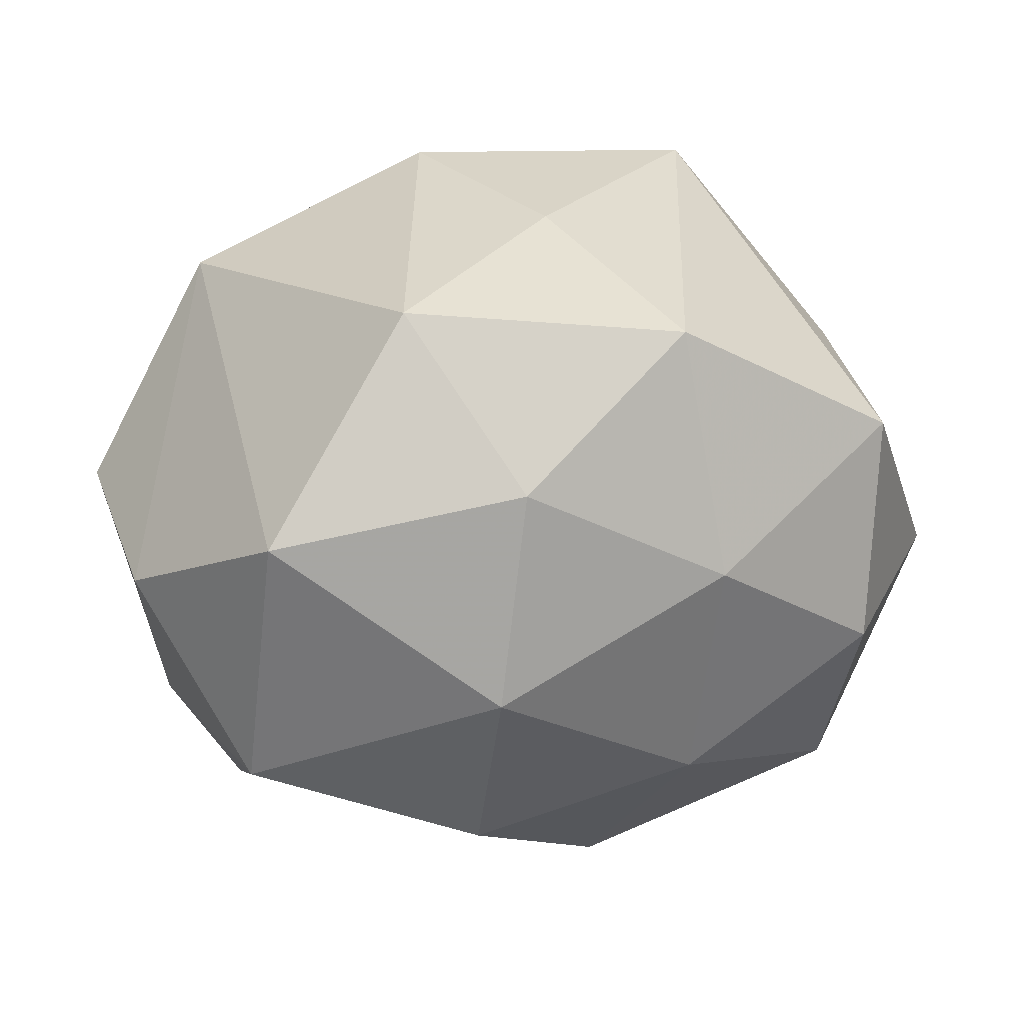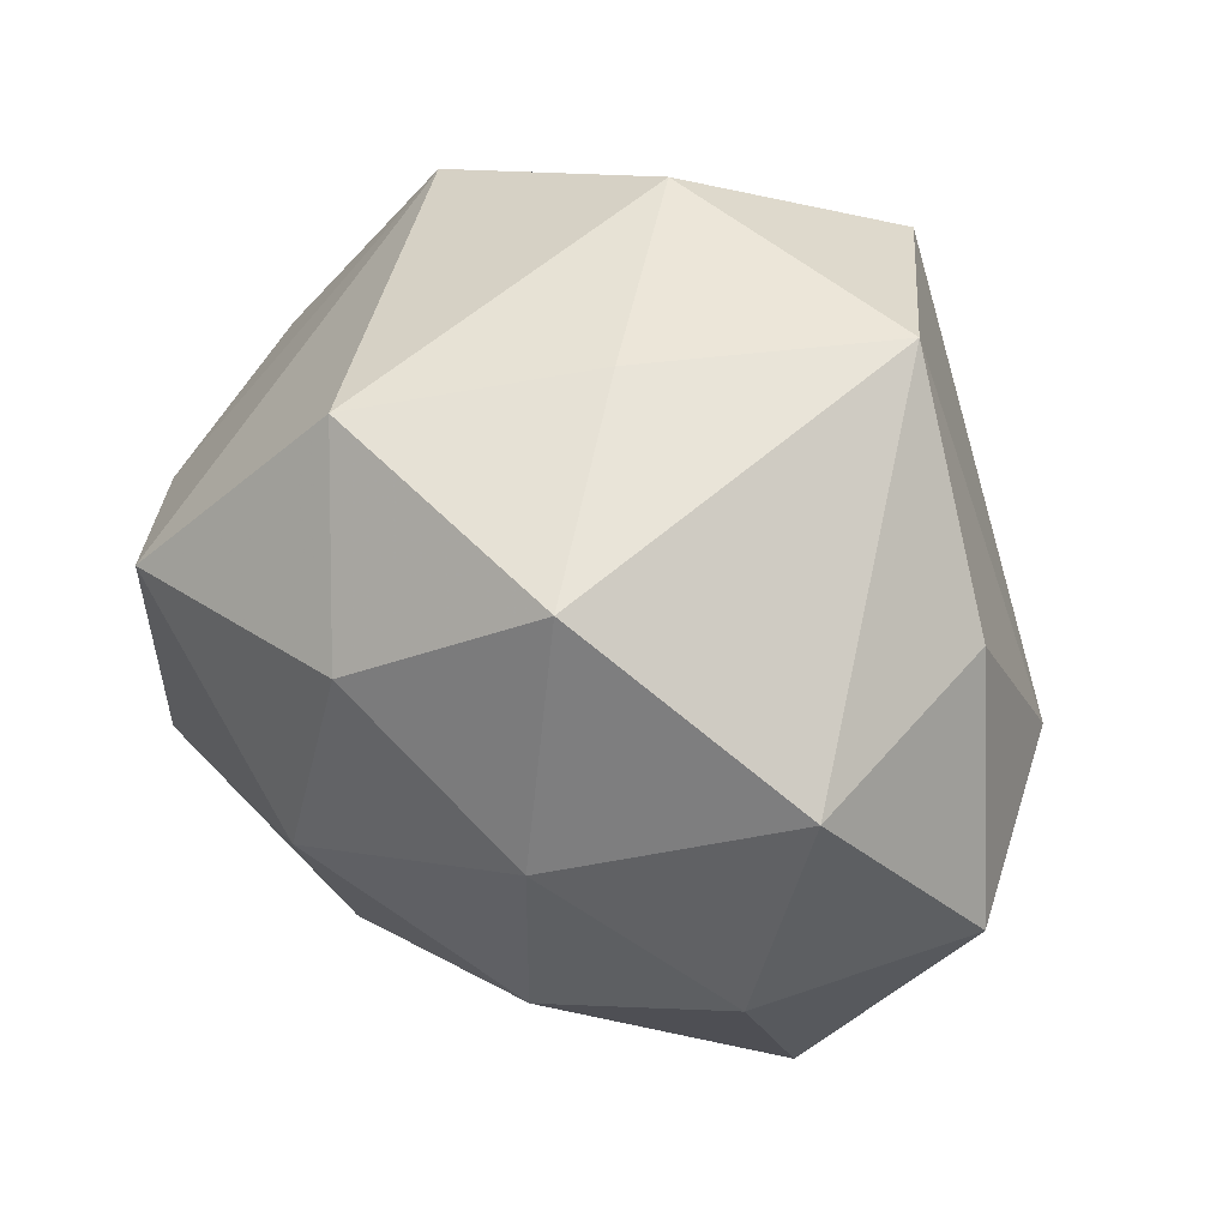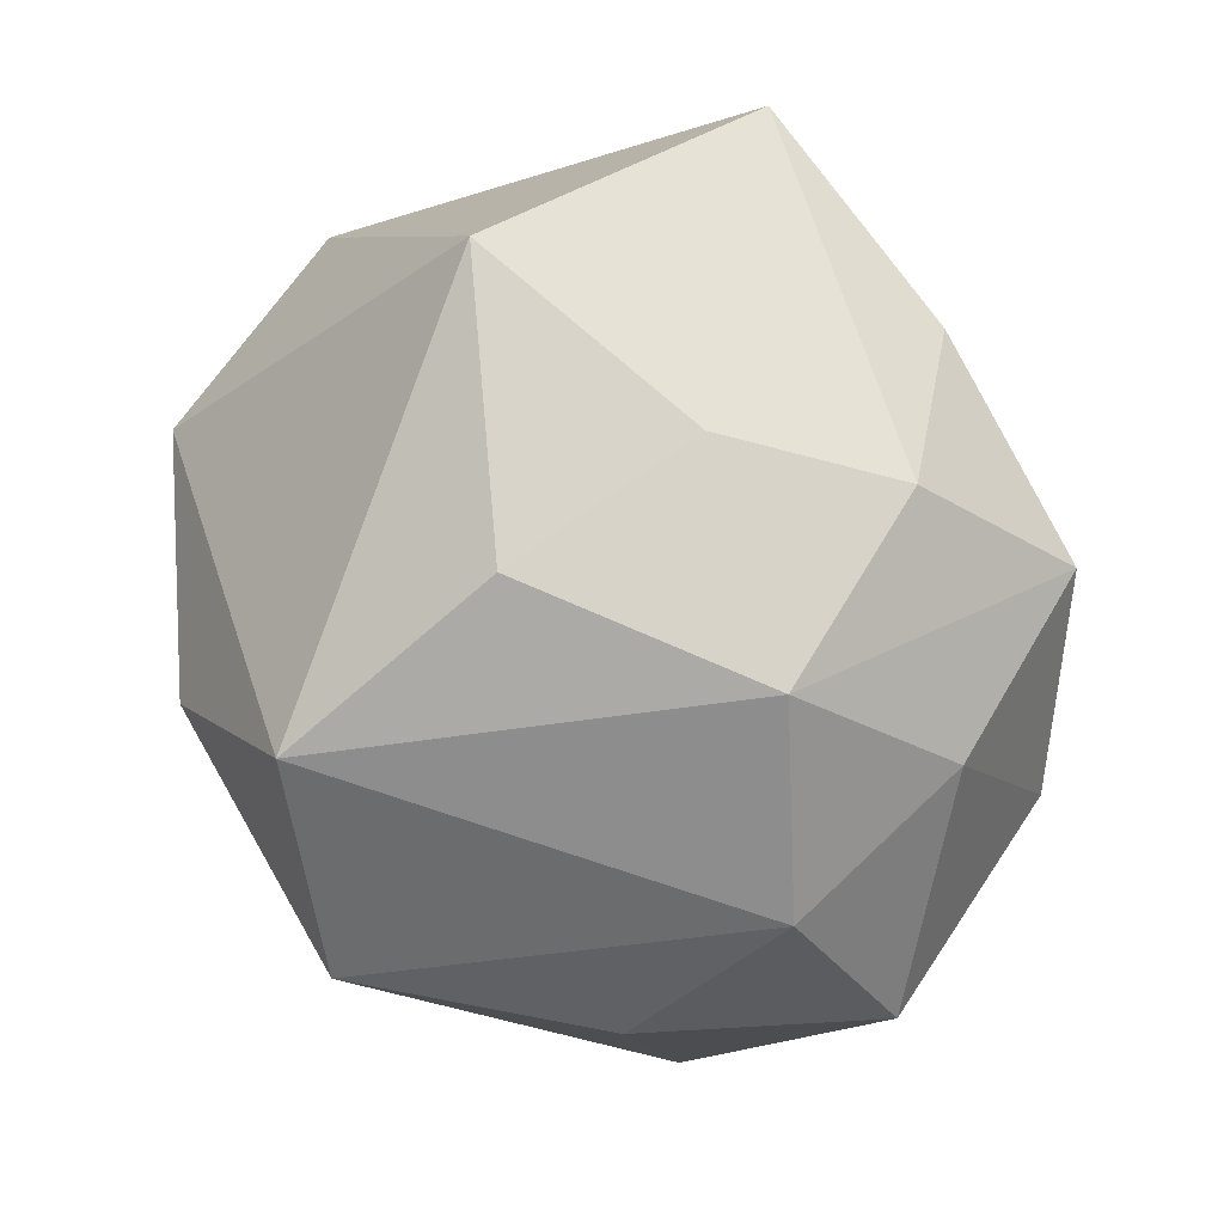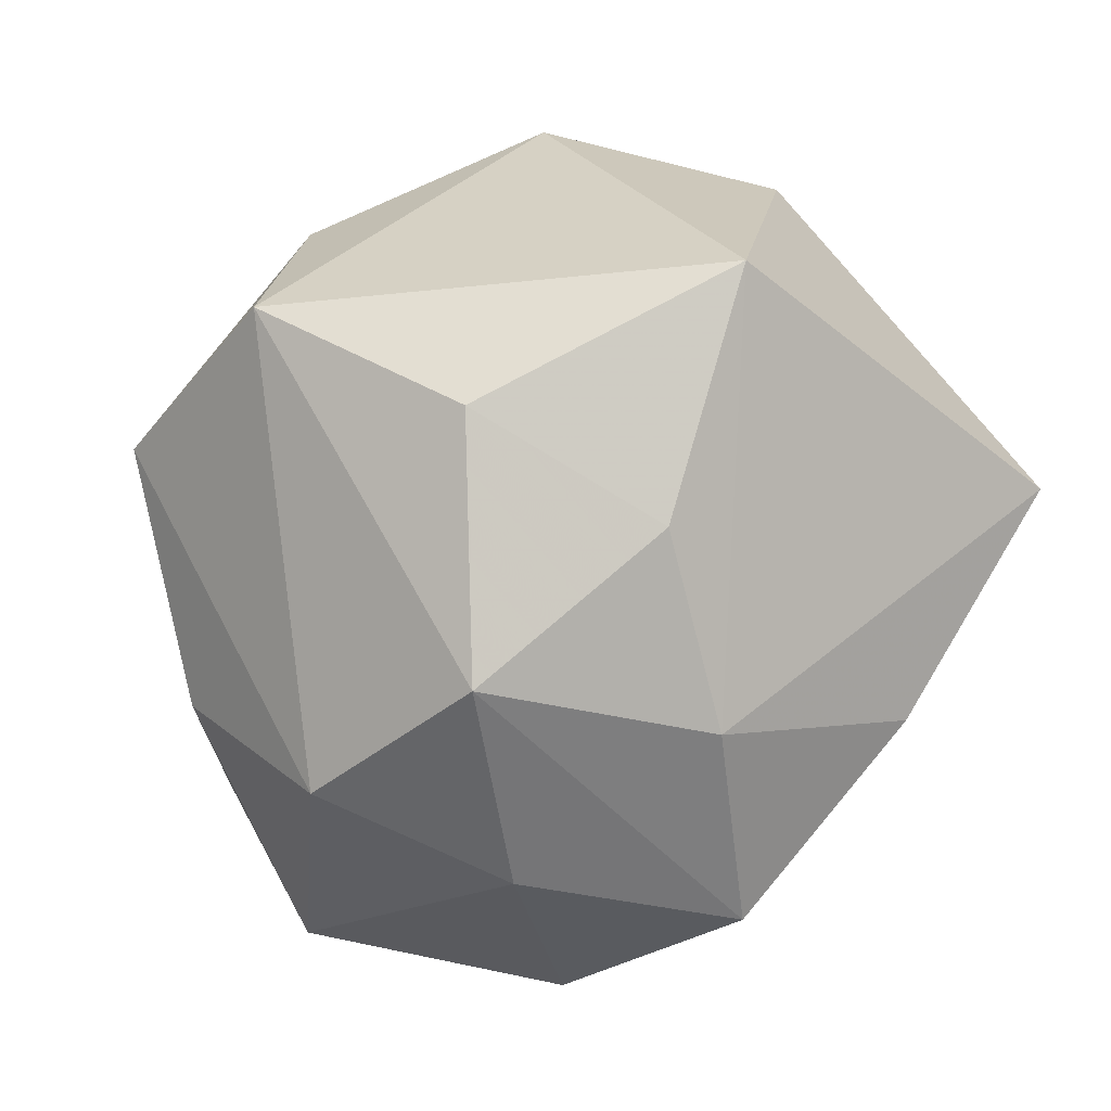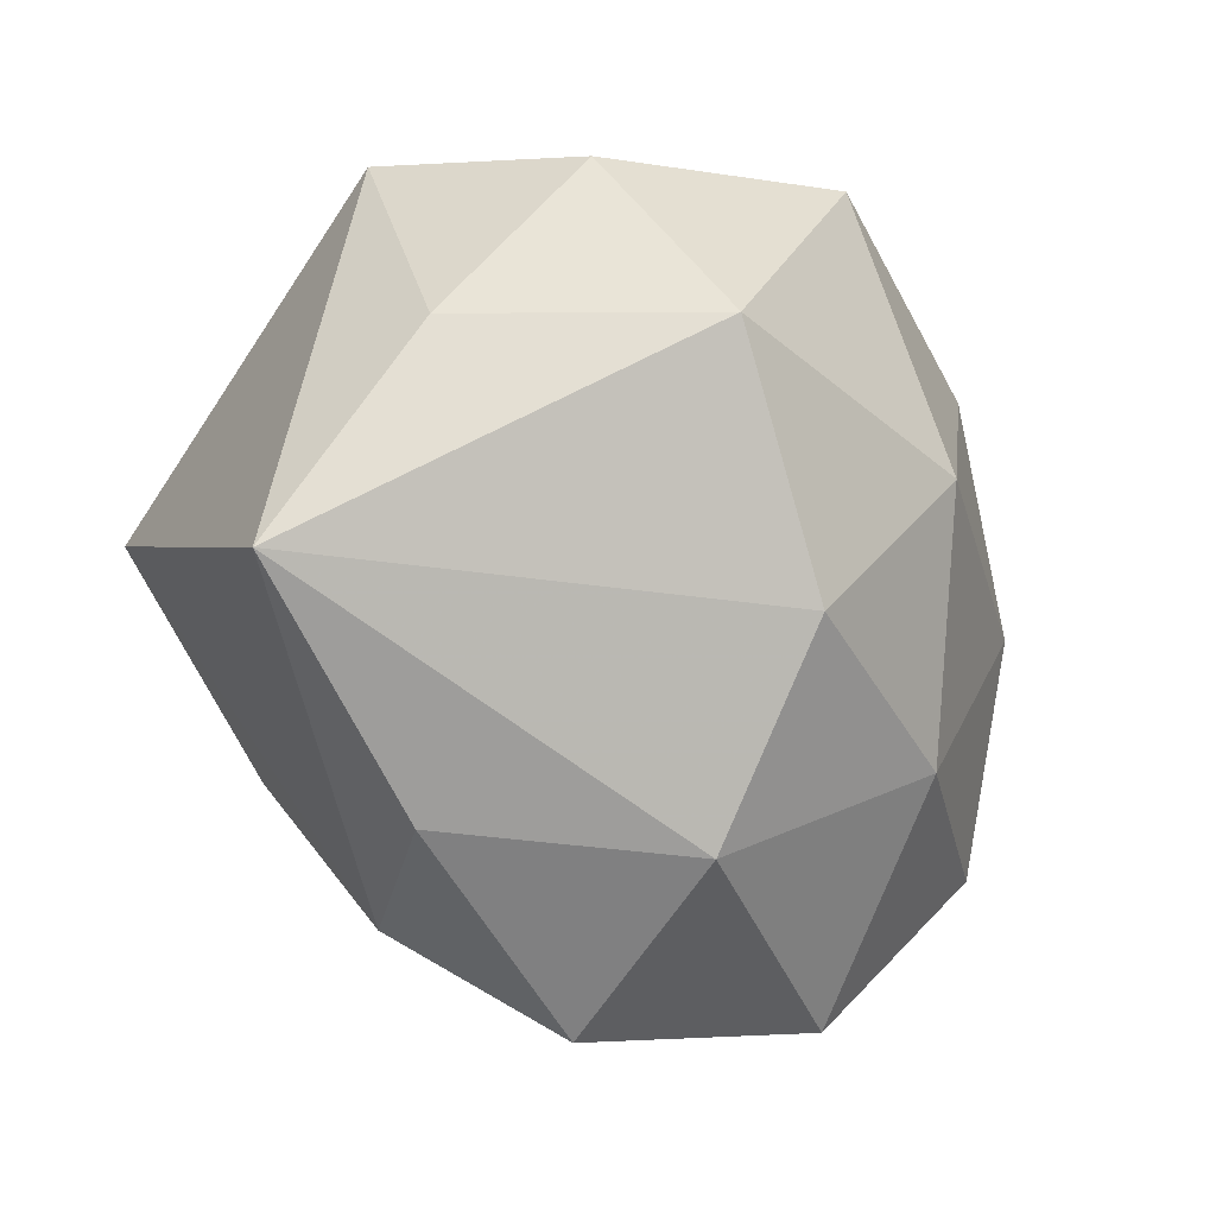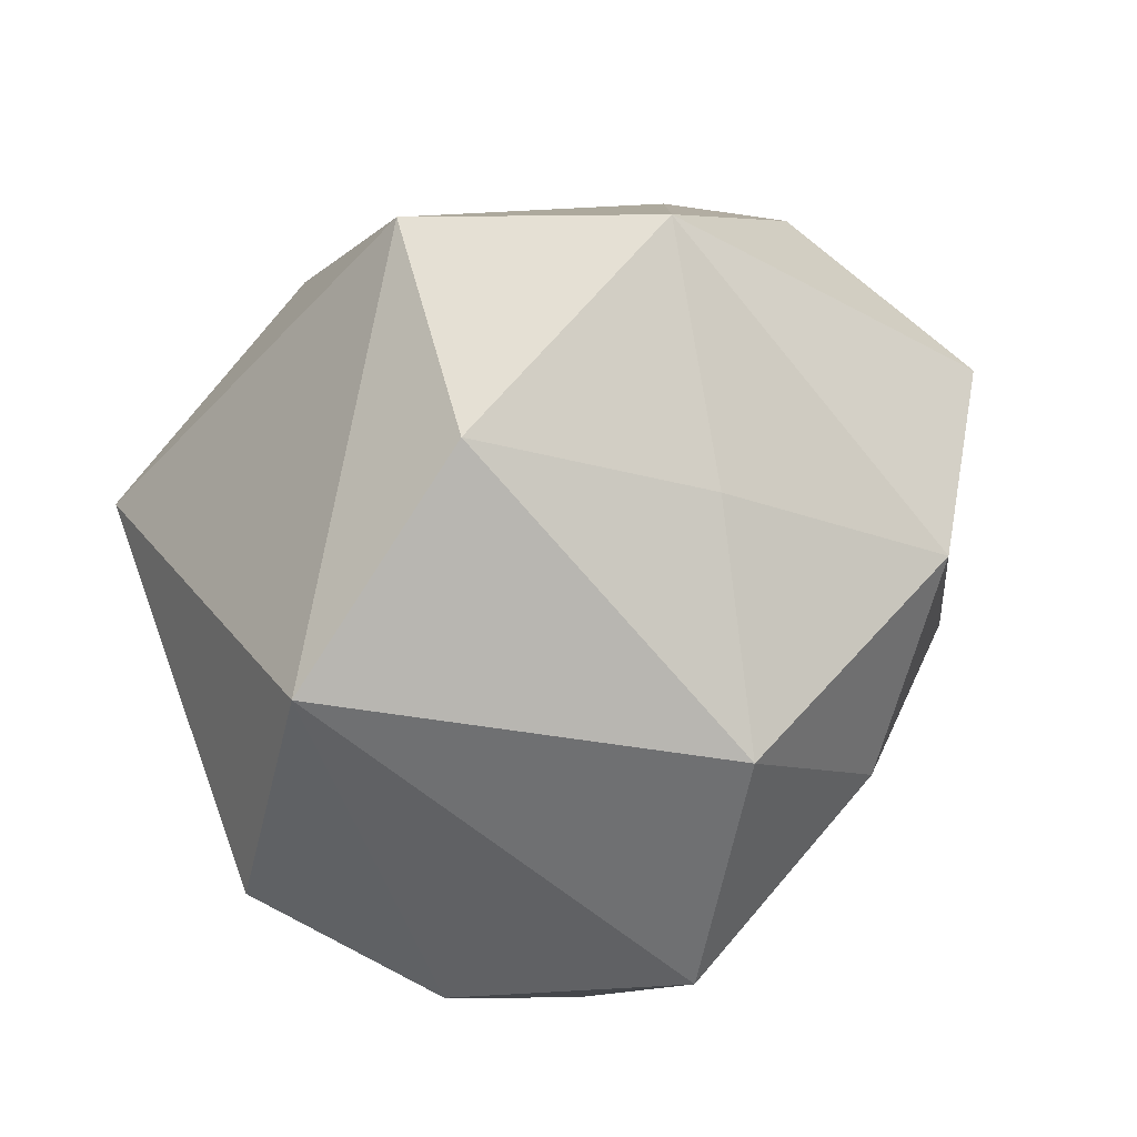
<metadata>
{"format":"obj","ext":"obj","renderer":"f3d","projection":"perspective","resolution":1024,"background":"white","views":[{"elev":-72.2,"azim":-169.7,"up":"+Z"},{"elev":34.9,"azim":-133.7,"up":"+Y"},{"elev":77.5,"azim":-109.8,"up":"+Z"},{"elev":79.0,"azim":-43.0,"up":"+Z"},{"elev":-52.8,"azim":119.9,"up":"+Y"},{"elev":80.0,"azim":133.6,"up":"+Y"}]}
</metadata>
<code>
v 0.009414 -0.03075 0.009151
v 0.01711 0.00958 -0.03033
v 0.03112 0.004823 -0.01699
v -0.02991 -0.01198 -0.01512
v -0.003955 0.01006 -0.02929
v 0.003037 -0.008444 0.02833
v -0.01854 -0.0008331 -0.02508
v -0.02496 -0.02702 -0.004153
v 0.02107 0.002227 0.03016
v 0.03104 -0.02461 0.008471
v -0.002031 0.008296 0.03048
v -0.01296 -0.01925 -0.0201
v -0.03433 0.006131 -0.0132
v -0.01593 -0.00745 0.02749
v 0.03286 -0.009424 -0.005435
v -0.01866 0.01933 -0.02226
v 0.02316 0.02697 0.004479
v 0.0237 -0.0116 -0.02429
v -0.01126 -0.0333 0.008903
v -0.03752 -0.009671 0.001344
v -0.00775 0.02652 0.02416
v -0.002499 -0.03147 -0.007433
v 0.001771 0.03277 0.007988
v 0.006128 -0.02228 -0.02078
v -0.02972 -0.003394 0.01634
v 0.03582 0.01055 -0.0007996
v -0.008878 0.02782 -0.007477
v -0.02285 -0.01908 0.01394
v -0.02137 0.02861 0.00921
v 0.001287 -0.007132 -0.02987
v -0.003904 -0.02204 0.02132
v -0.03198 0.01008 0.005674
v 0.003448 0.025 -0.02249
f 10 26 9
f 2 18 30
f 21 23 29
f 15 26 10
f 10 18 15
f 3 18 2
f 26 15 3
f 3 15 18
f 11 9 21
f 10 9 31
f 17 9 26
f 17 33 23
f 21 9 17
f 17 23 21
f 2 33 17
f 17 3 2
f 26 3 17
f 7 30 12
f 2 30 5
f 5 33 2
f 16 33 5
f 5 7 16
f 30 7 5
f 12 30 24
f 24 30 18
f 24 22 12
f 24 18 10
f 10 22 24
f 8 19 28
f 28 20 8
f 12 22 8
f 8 22 19
f 1 22 10
f 19 22 1
f 10 31 1
f 1 31 19
f 28 19 14
f 19 31 14
f 14 11 21
f 16 29 27
f 27 33 16
f 27 29 23
f 23 33 27
f 16 7 13
f 20 32 13
f 13 29 16
f 13 32 29
f 6 31 9
f 6 14 31
f 9 11 6
f 11 14 6
f 25 14 21
f 21 29 25
f 29 32 25
f 25 32 20
f 25 20 28
f 28 14 25
f 4 13 7
f 4 7 12
f 12 8 4
f 4 8 20
f 20 13 4

</code>
